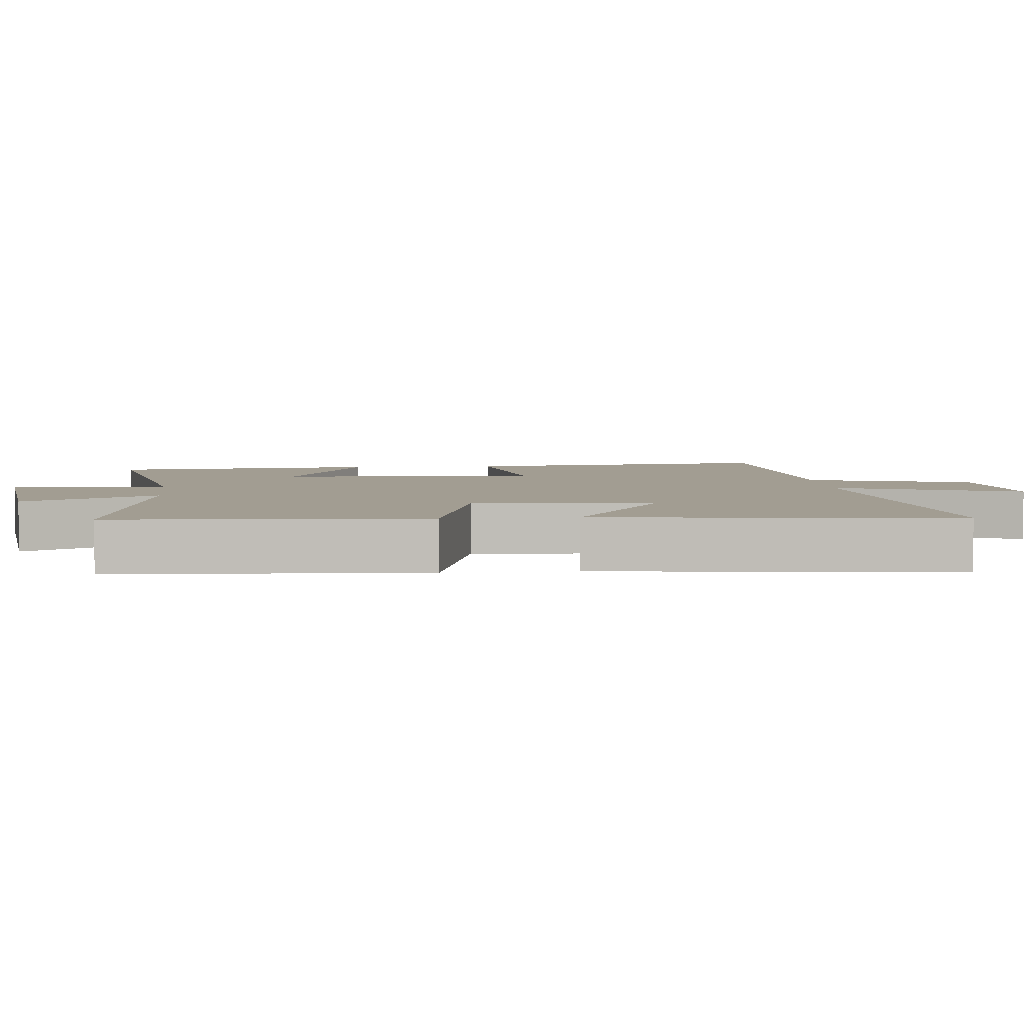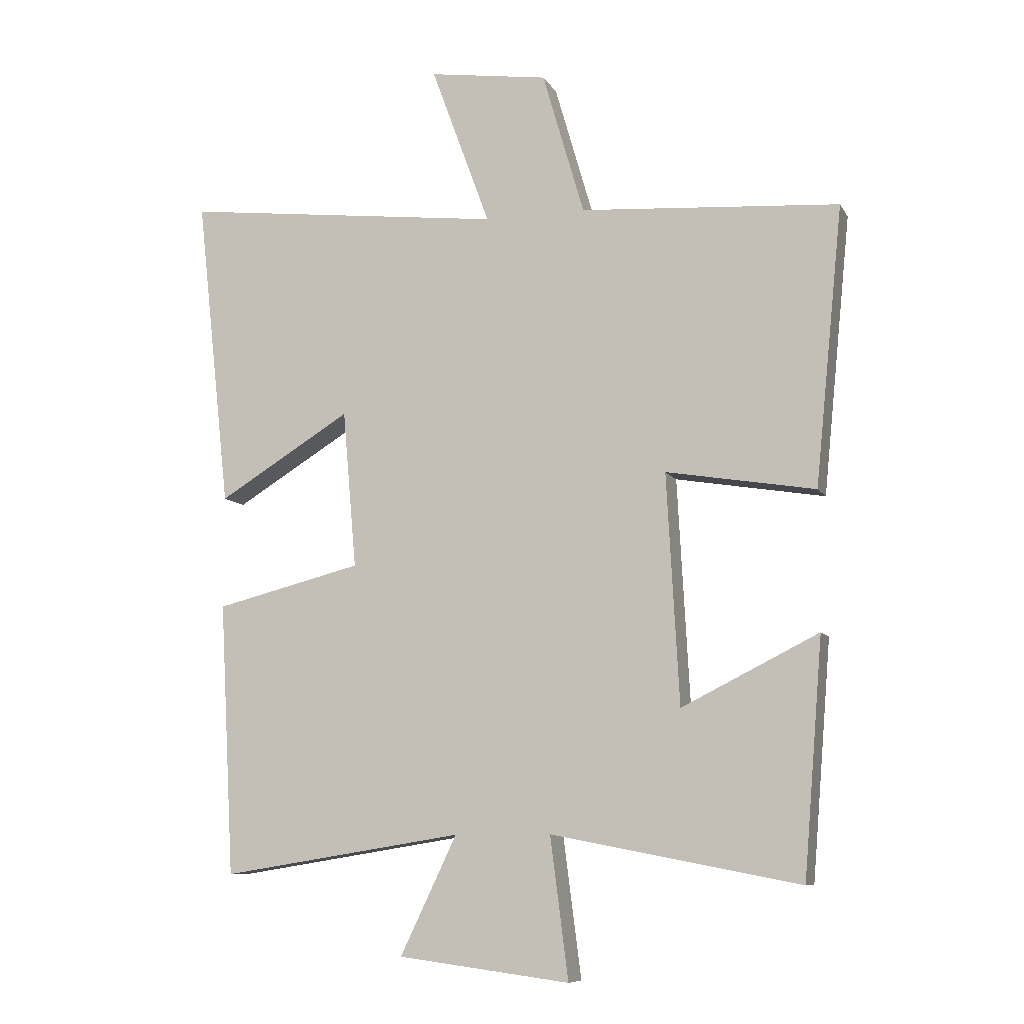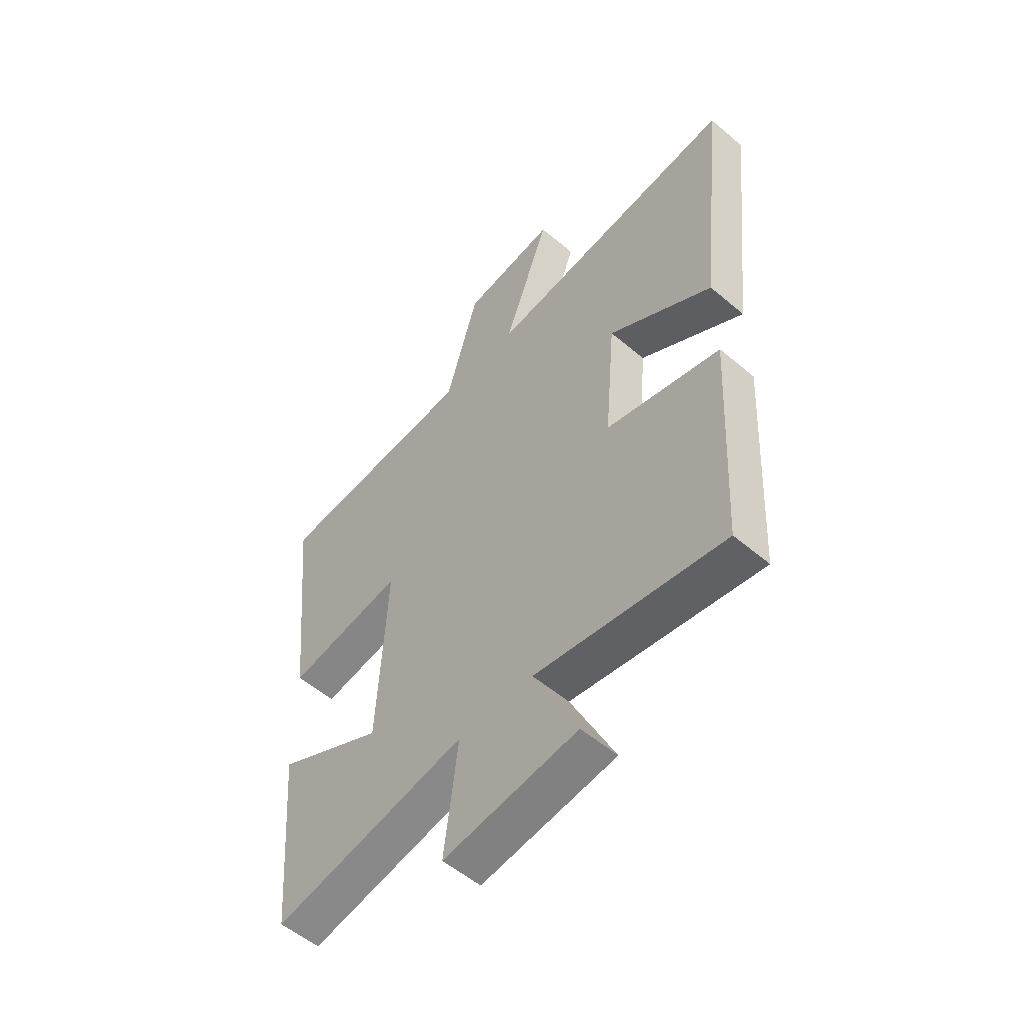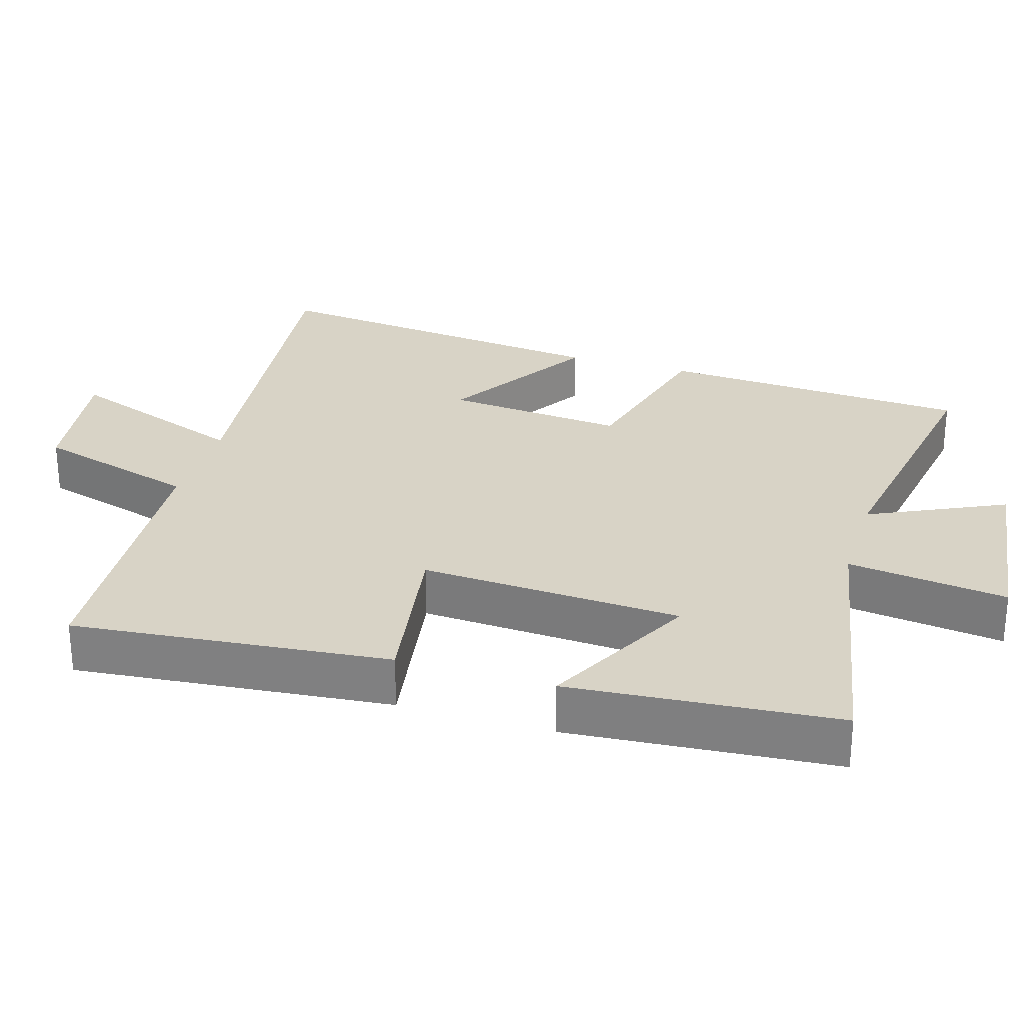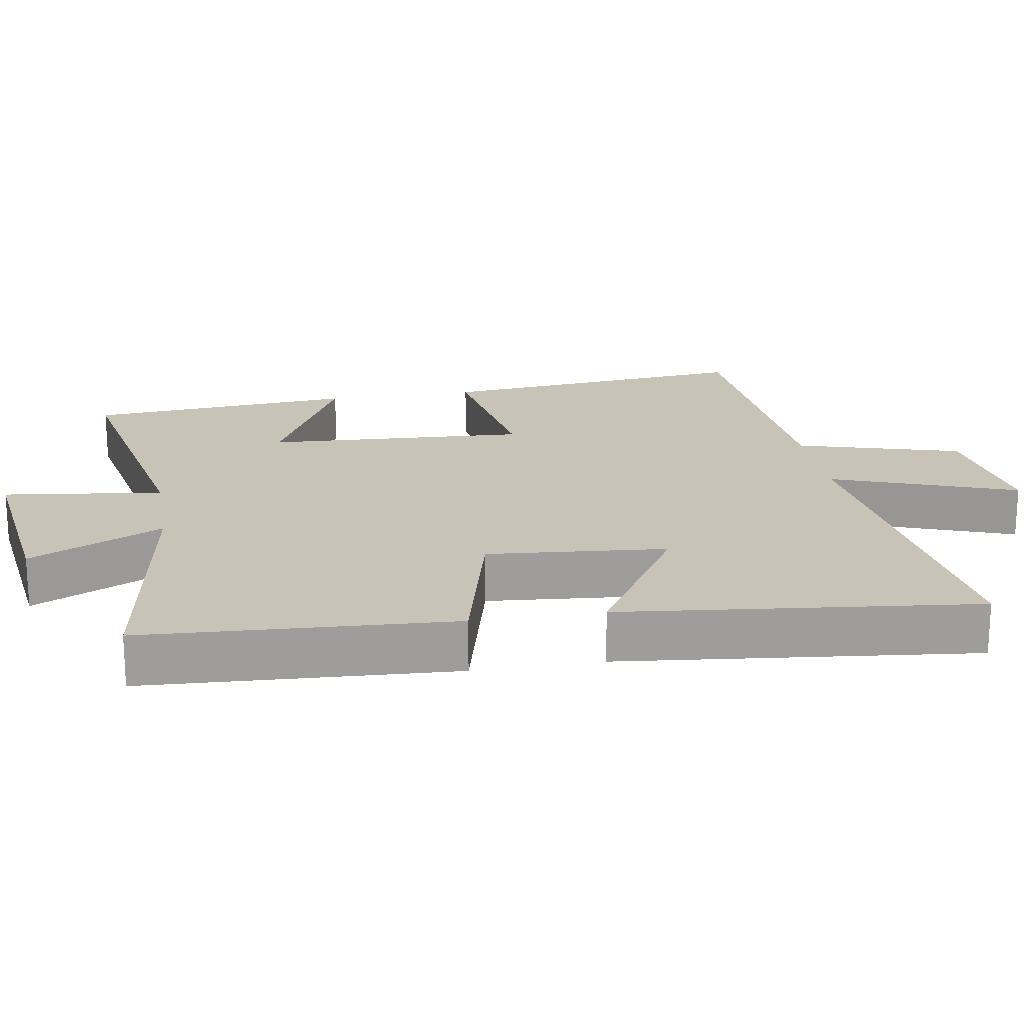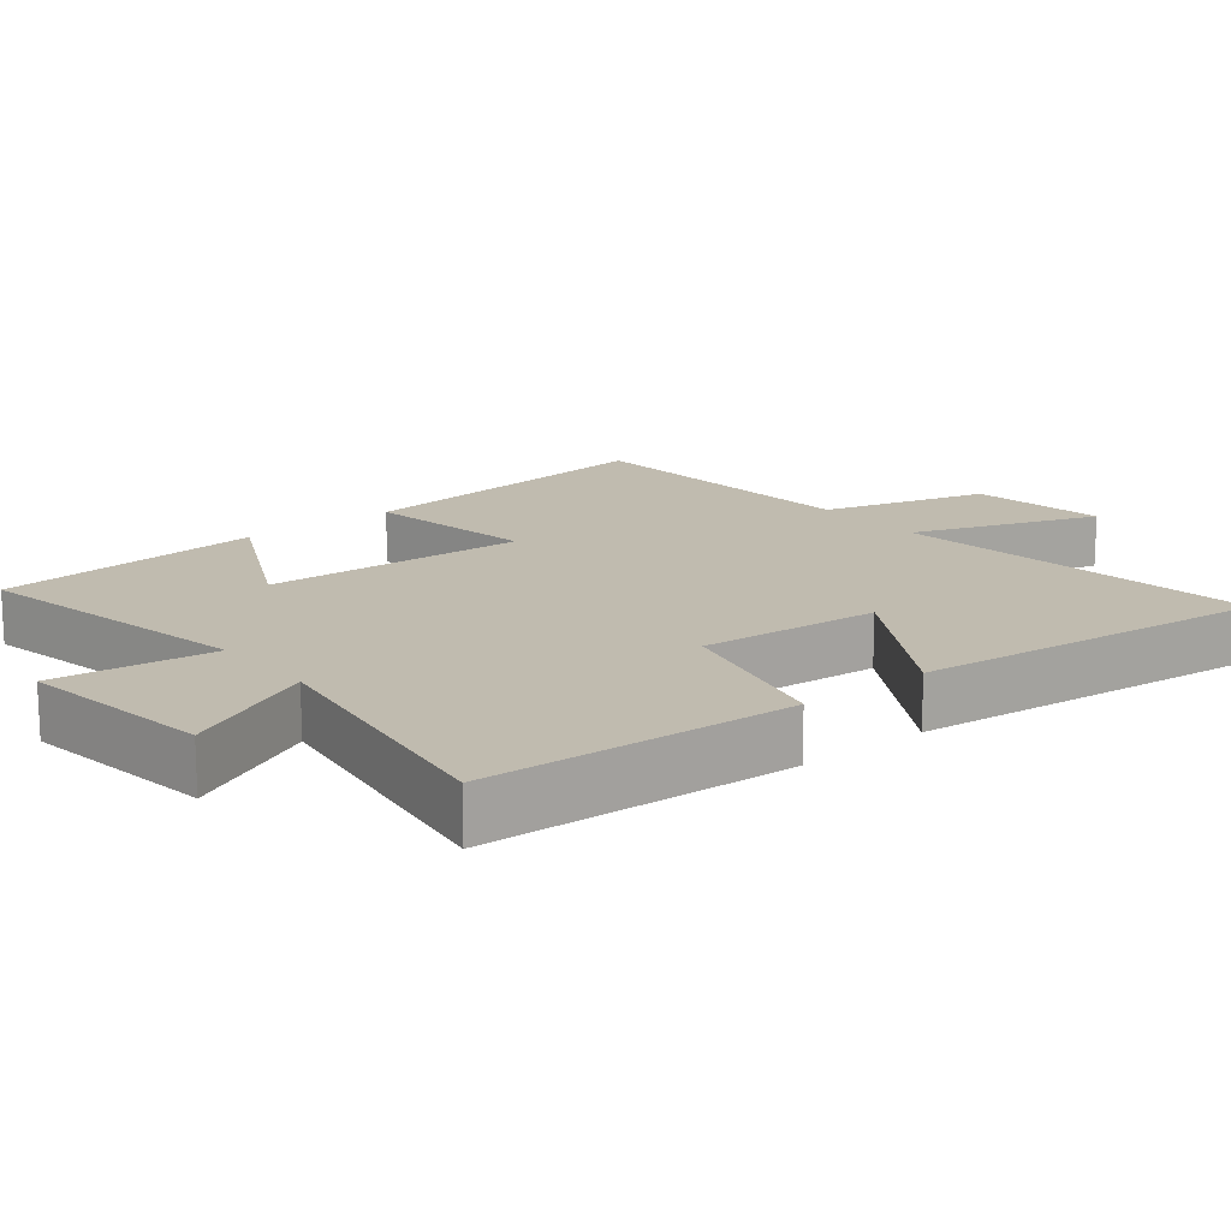
<metadata>
{"format":"obj","ext":"obj","renderer":"f3d","projection":"perspective","resolution":1024,"background":"white","views":[{"elev":4.9,"azim":-95.3,"up":"+Y"},{"elev":-9.0,"azim":18.3,"up":"+Z"},{"elev":-54.6,"azim":-131.9,"up":"+Z"},{"elev":27.8,"azim":107.1,"up":"+Y"},{"elev":19.8,"azim":-99.5,"up":"+Y"},{"elev":15.9,"azim":-129.1,"up":"+Y"}]}
</metadata>
<code>
v -0.555 0.07 0.562
v -0.036 0.07 0.5
v -0.131 0.07 0.76
v 0.061 0.07 0.732
v 0.128 0.07 0.5
v 0.545 0.07 0.47
v 0.5 0.07 0.022
v 0.26 0.07 0.062
v 0.28 0.07 -0.308
v 0.5 0.07 -0.198
v 0.469 0.07 -0.577
v 0.069 0.07 -0.5
v 0.098 0.07 -0.726
v -0.178 0.07 -0.69
v -0.087 0.07 -0.5
v -0.476 0.07 -0.562
v -0.5 0.07 -0.123
v -0.264 0.07 -0.064
v -0.286 0.07 0.19
v -0.5 0.07 0.059
v -0.555 0 0.562
v -0.036 0 0.5
v -0.131 0 0.76
v 0.061 0 0.732
v 0.128 0 0.5
v 0.545 0 0.47
v 0.5 0 0.022
v 0.26 0 0.062
v 0.28 0 -0.308
v 0.5 0 -0.198
v 0.469 0 -0.577
v 0.069 0 -0.5
v 0.098 0 -0.726
v -0.178 0 -0.69
v -0.087 0 -0.5
v -0.476 0 -0.562
v -0.5 0 -0.123
v -0.264 0 -0.064
v -0.286 0 0.19
v -0.5 0 0.059
f 19 20 1 2
f 18 19 2
f 15 16 17 18
f 15 18 2
f 12 13 14 15
f 12 15 2
f 9 10 11 12
f 8 9 12 2
f 7 8 2
f 6 7 2
f 5 6 2
f 2 3 4 5
f 22 21 40 39
f 22 39 38
f 38 37 36 35
f 22 38 35
f 35 34 33 32
f 22 35 32
f 32 31 30 29
f 22 32 29 28
f 22 28 27
f 22 27 26
f 22 26 25
f 25 24 23 22
f 1 21 22 2
f 2 22 23 3
f 3 23 24 4
f 4 24 25 5
f 5 25 26 6
f 6 26 27 7
f 7 27 28 8
f 8 28 29 9
f 9 29 30 10
f 10 30 31 11
f 11 31 32 12
f 12 32 33 13
f 13 33 34 14
f 14 34 35 15
f 15 35 36 16
f 16 36 37 17
f 17 37 38 18
f 18 38 39 19
f 19 39 40 20
f 20 40 21 1

</code>
